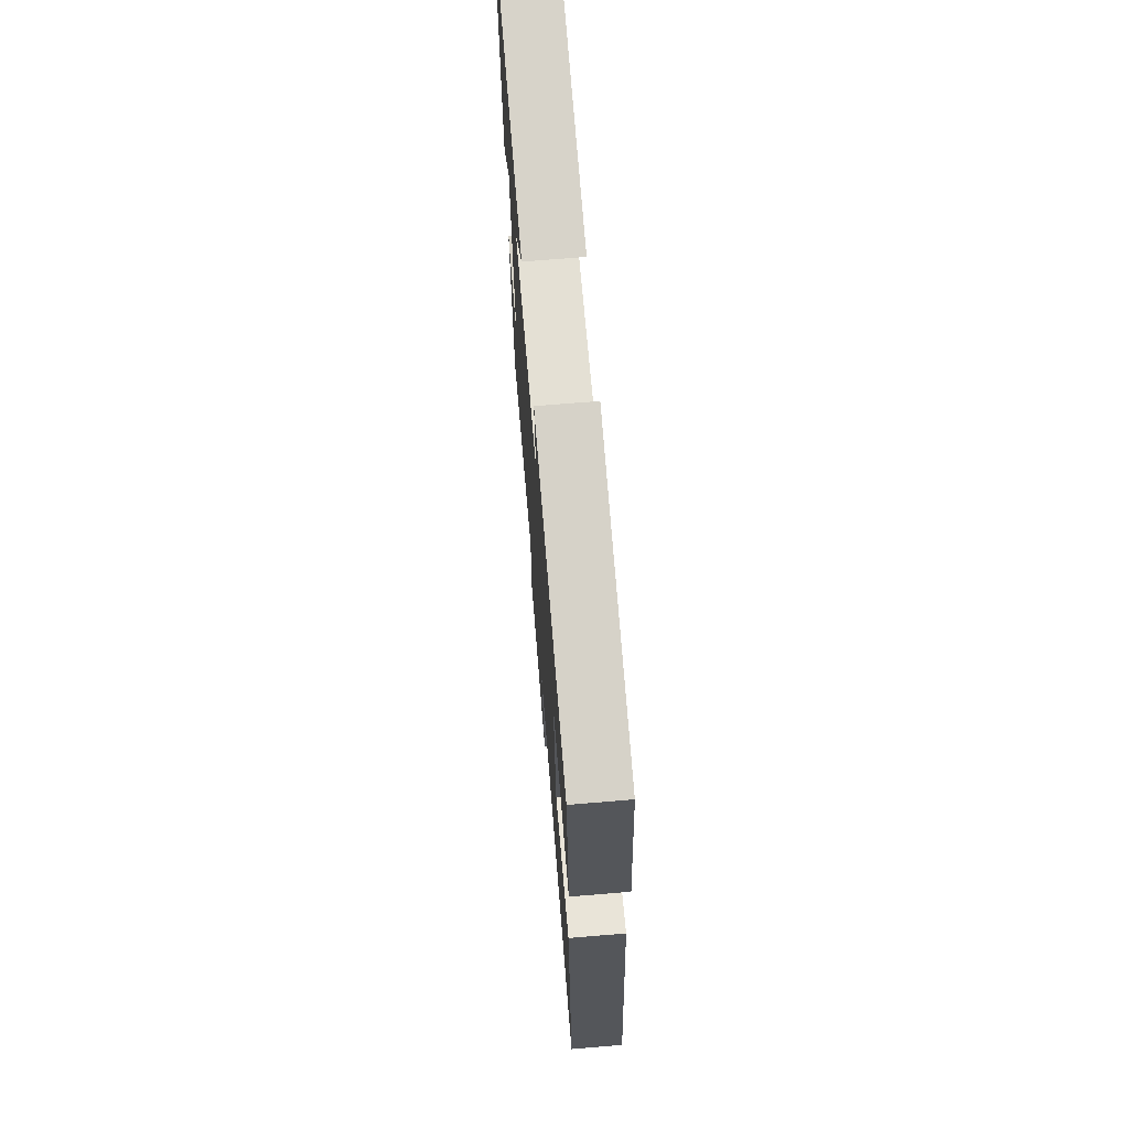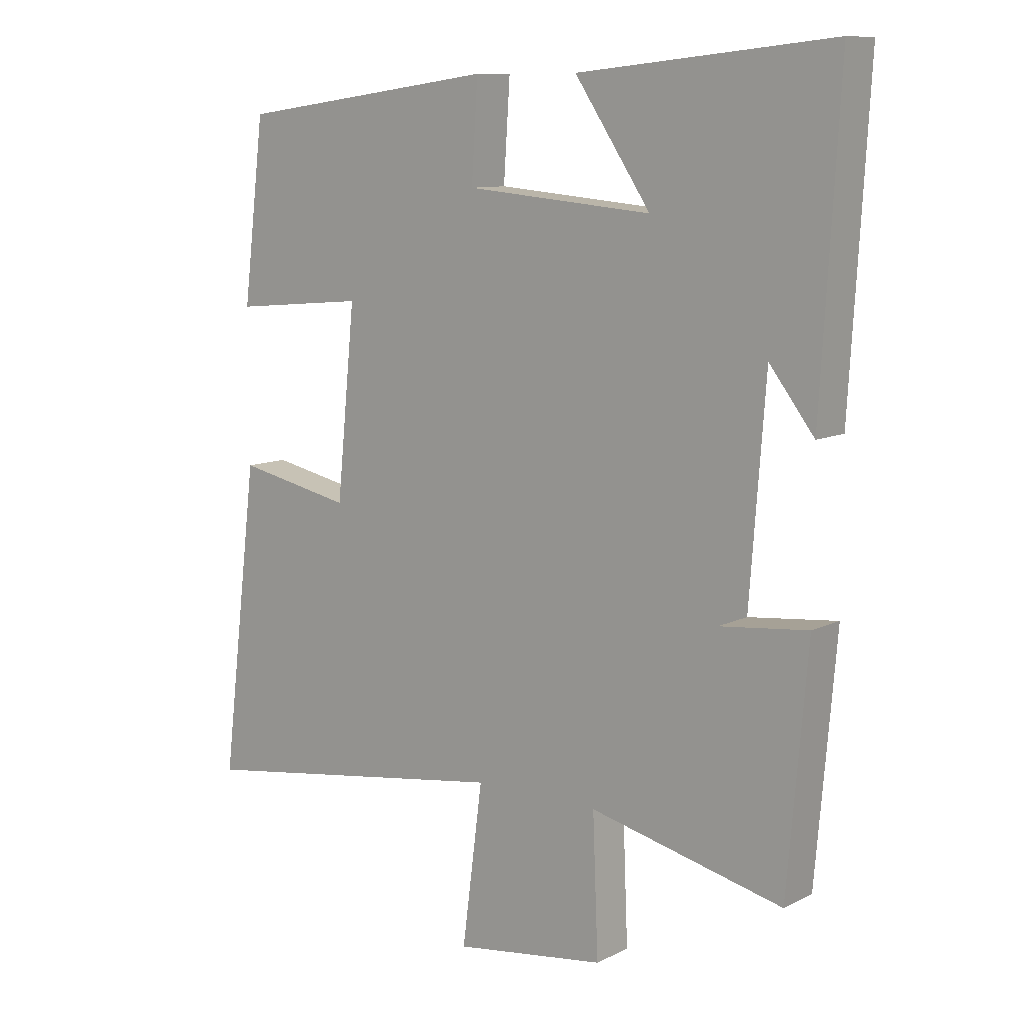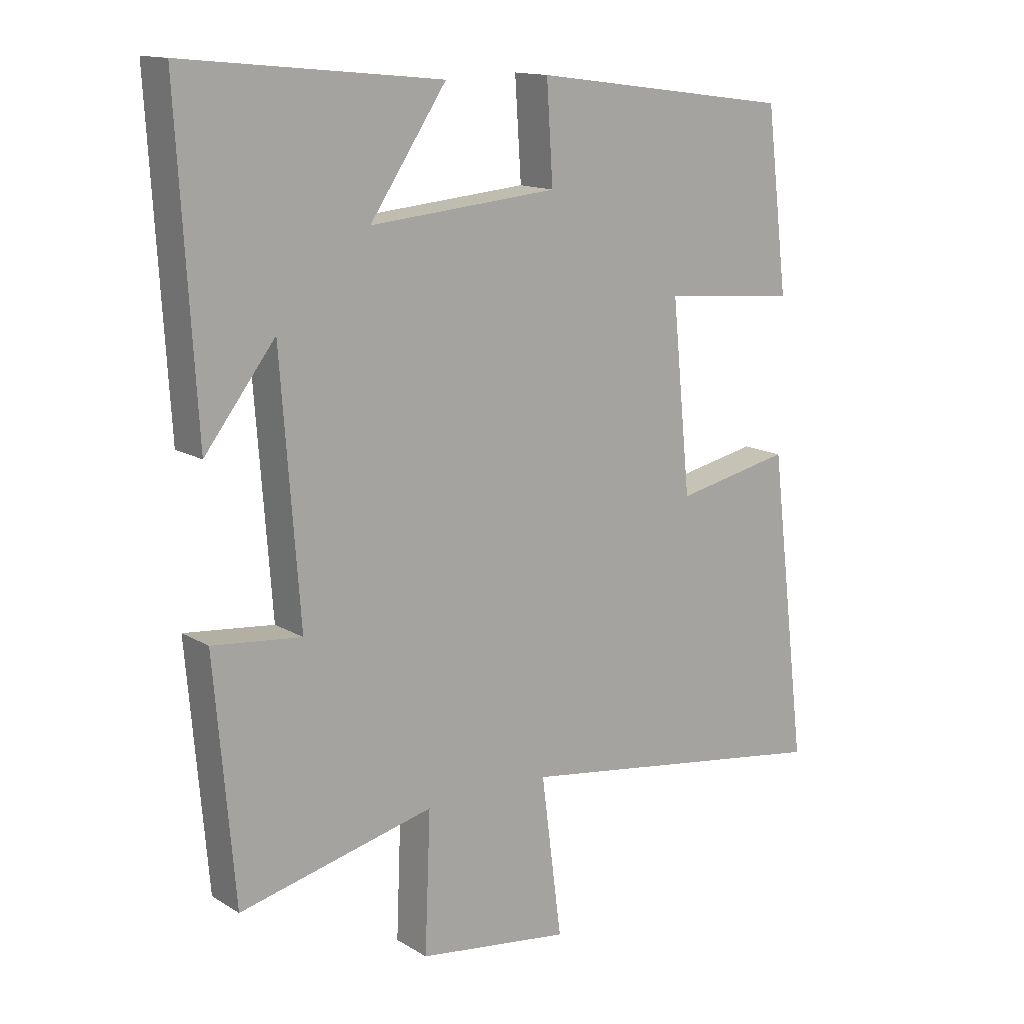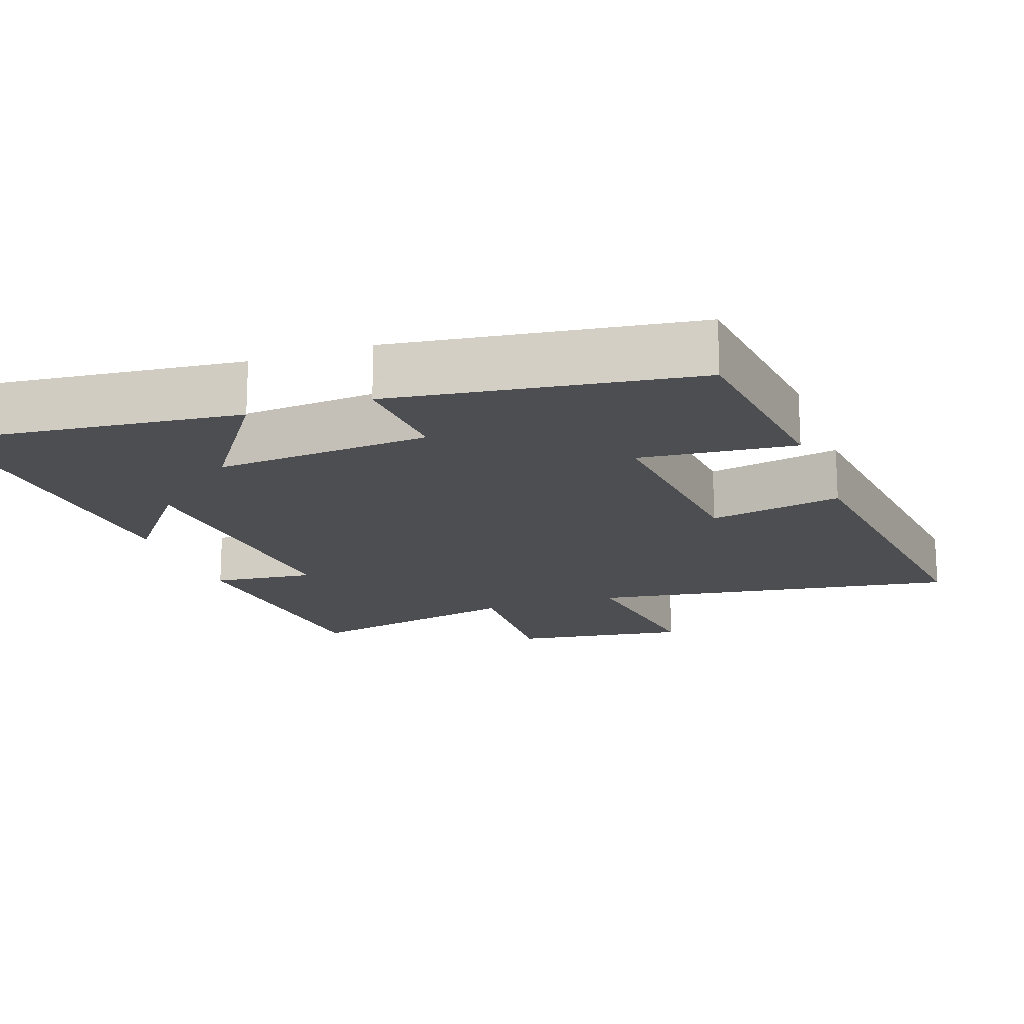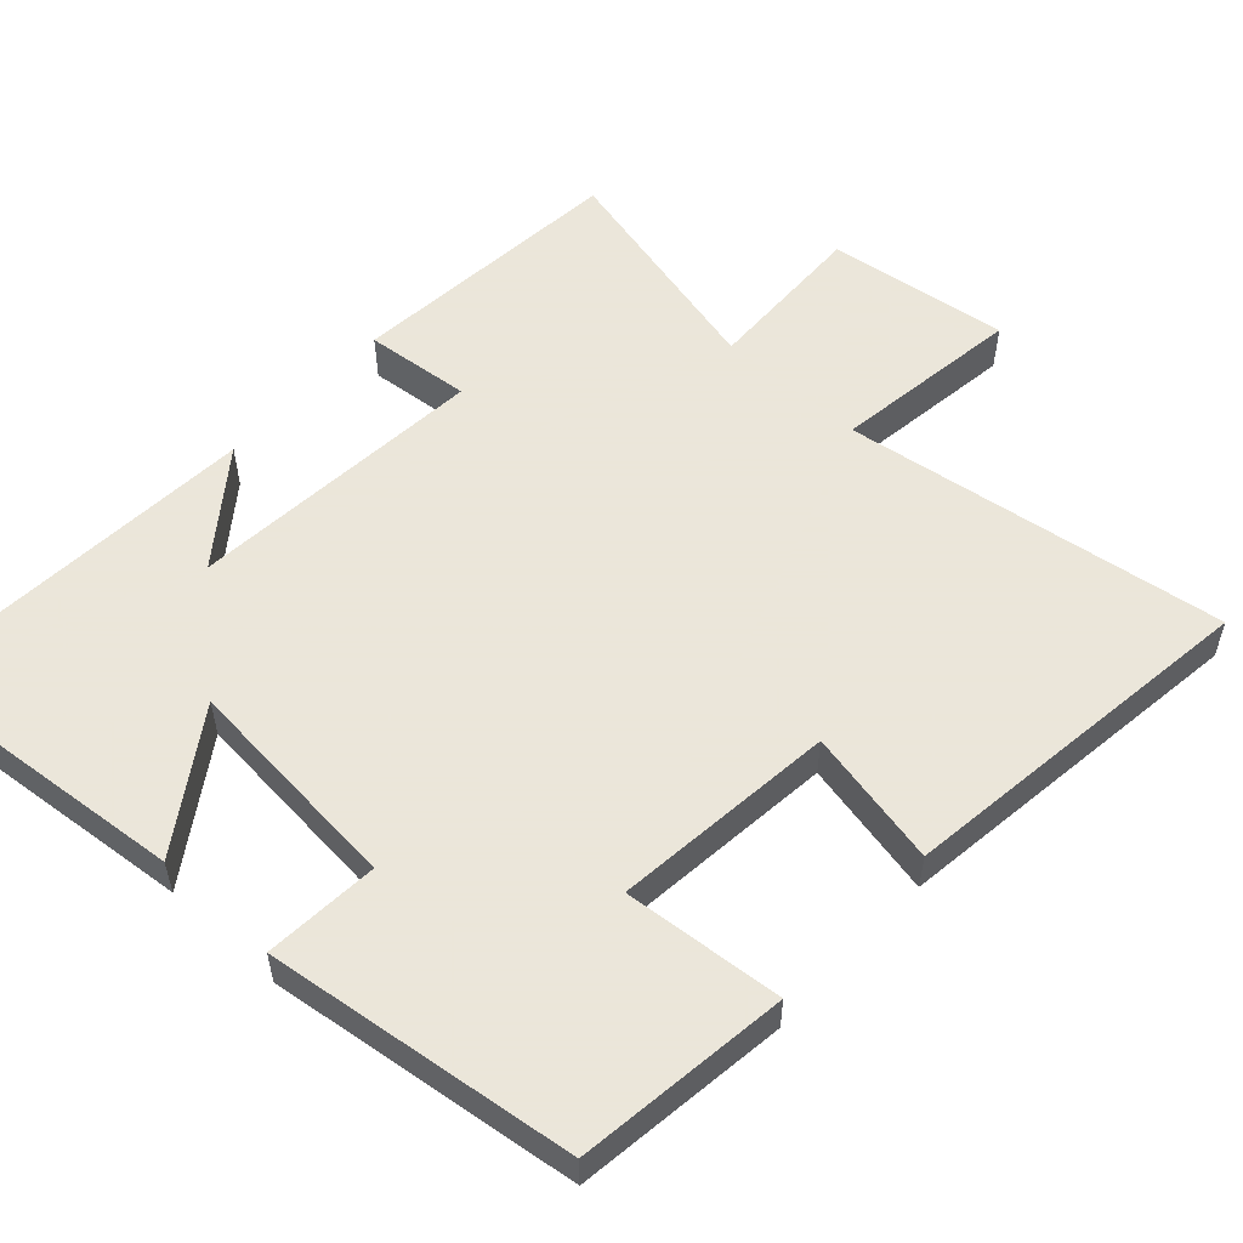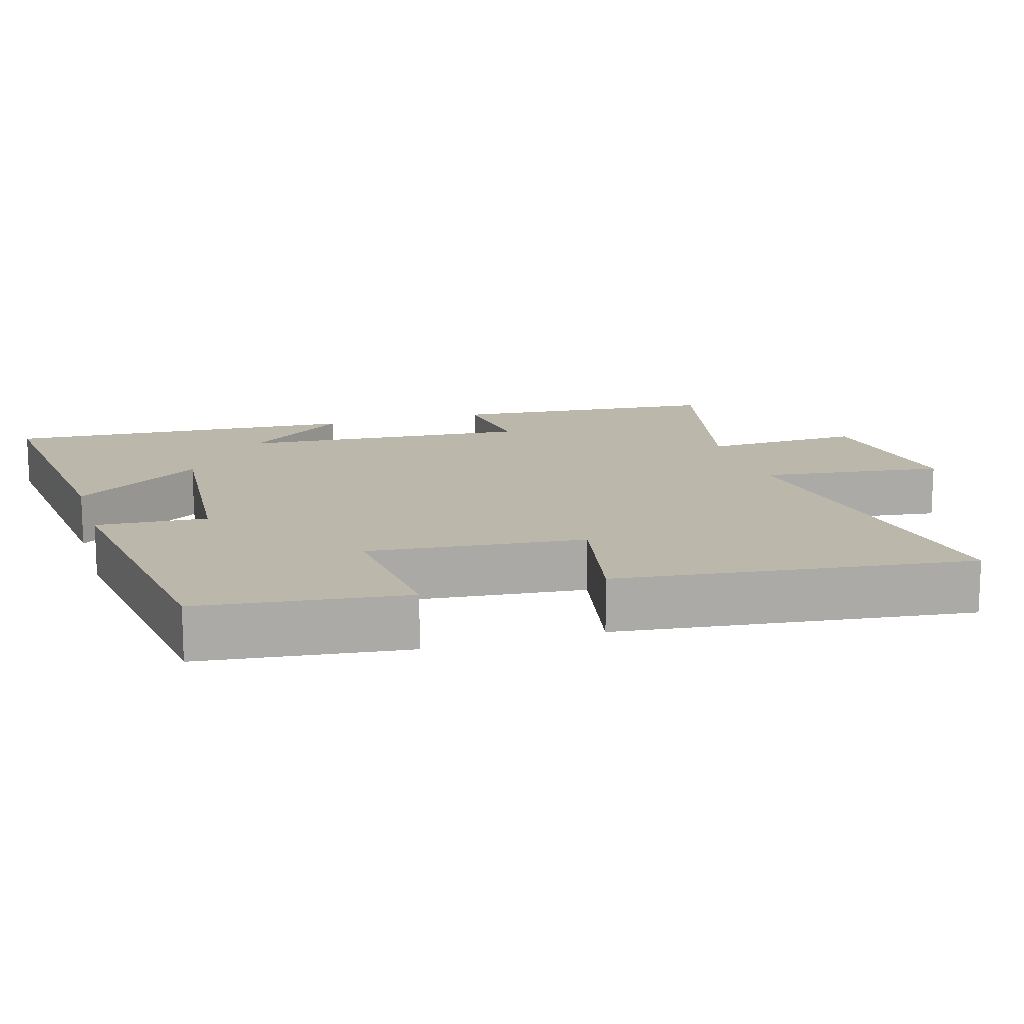
<metadata>
{"format":"obj","ext":"obj","renderer":"f3d","projection":"perspective","resolution":1024,"background":"white","views":[{"elev":70.8,"azim":85.3,"up":"+Z"},{"elev":10.1,"azim":-141.1,"up":"+Z"},{"elev":14.1,"azim":-37.7,"up":"+Z"},{"elev":-16.9,"azim":19.2,"up":"+Y"},{"elev":55.0,"azim":42.8,"up":"+Y"},{"elev":14.5,"azim":73.2,"up":"+Y"}]}
</metadata>
<code>
v -0.529 0.07 0.541
v -0.12 0.07 0.5
v -0.242 0.07 0.32
v 0.058 0.07 0.346
v 0.048 0.07 0.5
v 0.465 0.07 0.444
v 0.5 0.07 0.158
v 0.285 0.07 0.178
v 0.315 0.07 -0.122
v 0.5 0.07 -0.084
v 0.56 0.07 -0.576
v 0.045 0.07 -0.5
v 0.078 0.07 -0.755
v -0.166 0.07 -0.721
v -0.157 0.07 -0.5
v -0.468 0.07 -0.573
v -0.5 0.07 -0.197
v -0.358 0.07 -0.212
v -0.388 0.07 0.192
v -0.5 0.07 0.047
v -0.529 0 0.541
v -0.12 0 0.5
v -0.242 0 0.32
v 0.058 0 0.346
v 0.048 0 0.5
v 0.465 0 0.444
v 0.5 0 0.158
v 0.285 0 0.178
v 0.315 0 -0.122
v 0.5 0 -0.084
v 0.56 0 -0.576
v 0.045 0 -0.5
v 0.078 0 -0.755
v -0.166 0 -0.721
v -0.157 0 -0.5
v -0.468 0 -0.573
v -0.5 0 -0.197
v -0.358 0 -0.212
v -0.388 0 0.192
v -0.5 0 0.047
f 19 20 1
f 15 16 17 18
f 15 18 19
f 12 13 14 15
f 12 15 19
f 9 10 11 12
f 8 9 12 19
f 6 7 8
f 5 6 8
f 4 5 8
f 3 4 8 19
f 1 2 3 19
f 21 40 39
f 38 37 36 35
f 39 38 35
f 35 34 33 32
f 39 35 32
f 32 31 30 29
f 39 32 29 28
f 28 27 26
f 28 26 25
f 28 25 24
f 39 28 24 23
f 39 23 22 21
f 1 21 22 2
f 2 22 23 3
f 3 23 24 4
f 4 24 25 5
f 5 25 26 6
f 6 26 27 7
f 7 27 28 8
f 8 28 29 9
f 9 29 30 10
f 10 30 31 11
f 11 31 32 12
f 12 32 33 13
f 13 33 34 14
f 14 34 35 15
f 15 35 36 16
f 16 36 37 17
f 17 37 38 18
f 18 38 39 19
f 19 39 40 20
f 20 40 21 1

</code>
